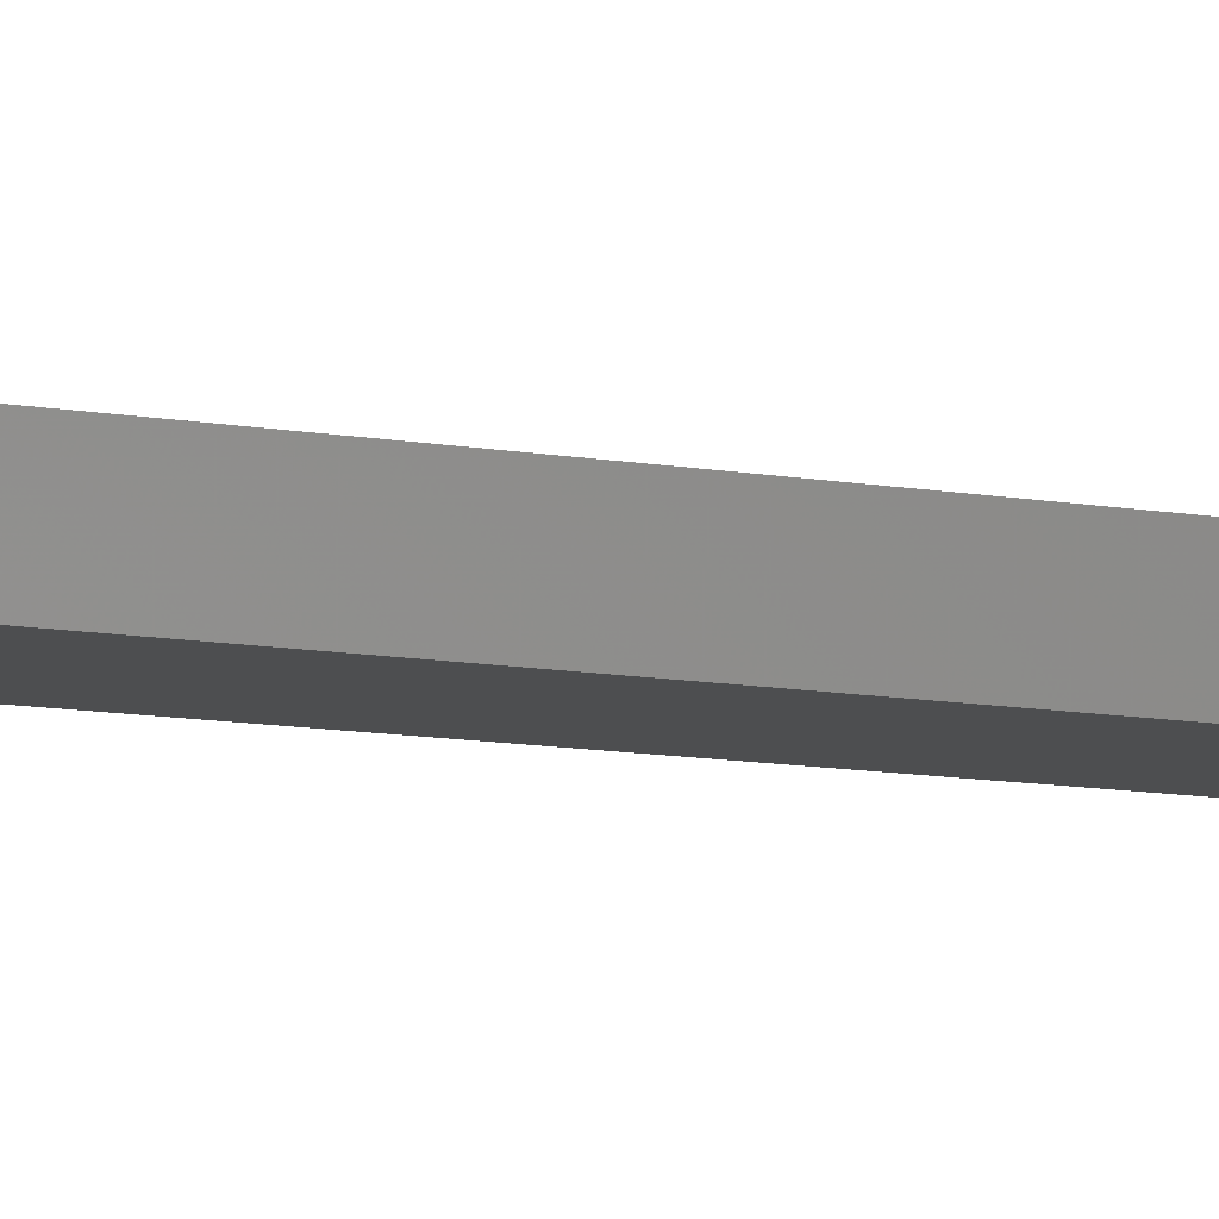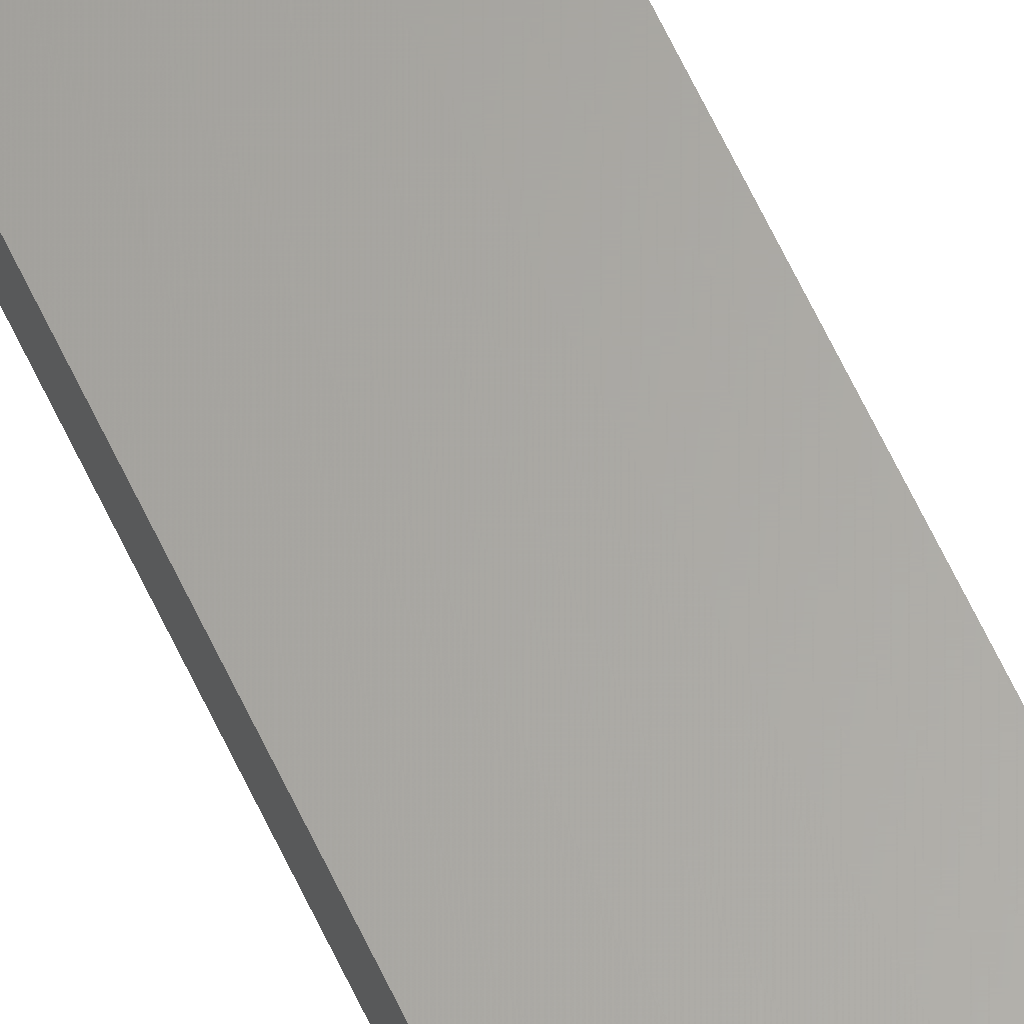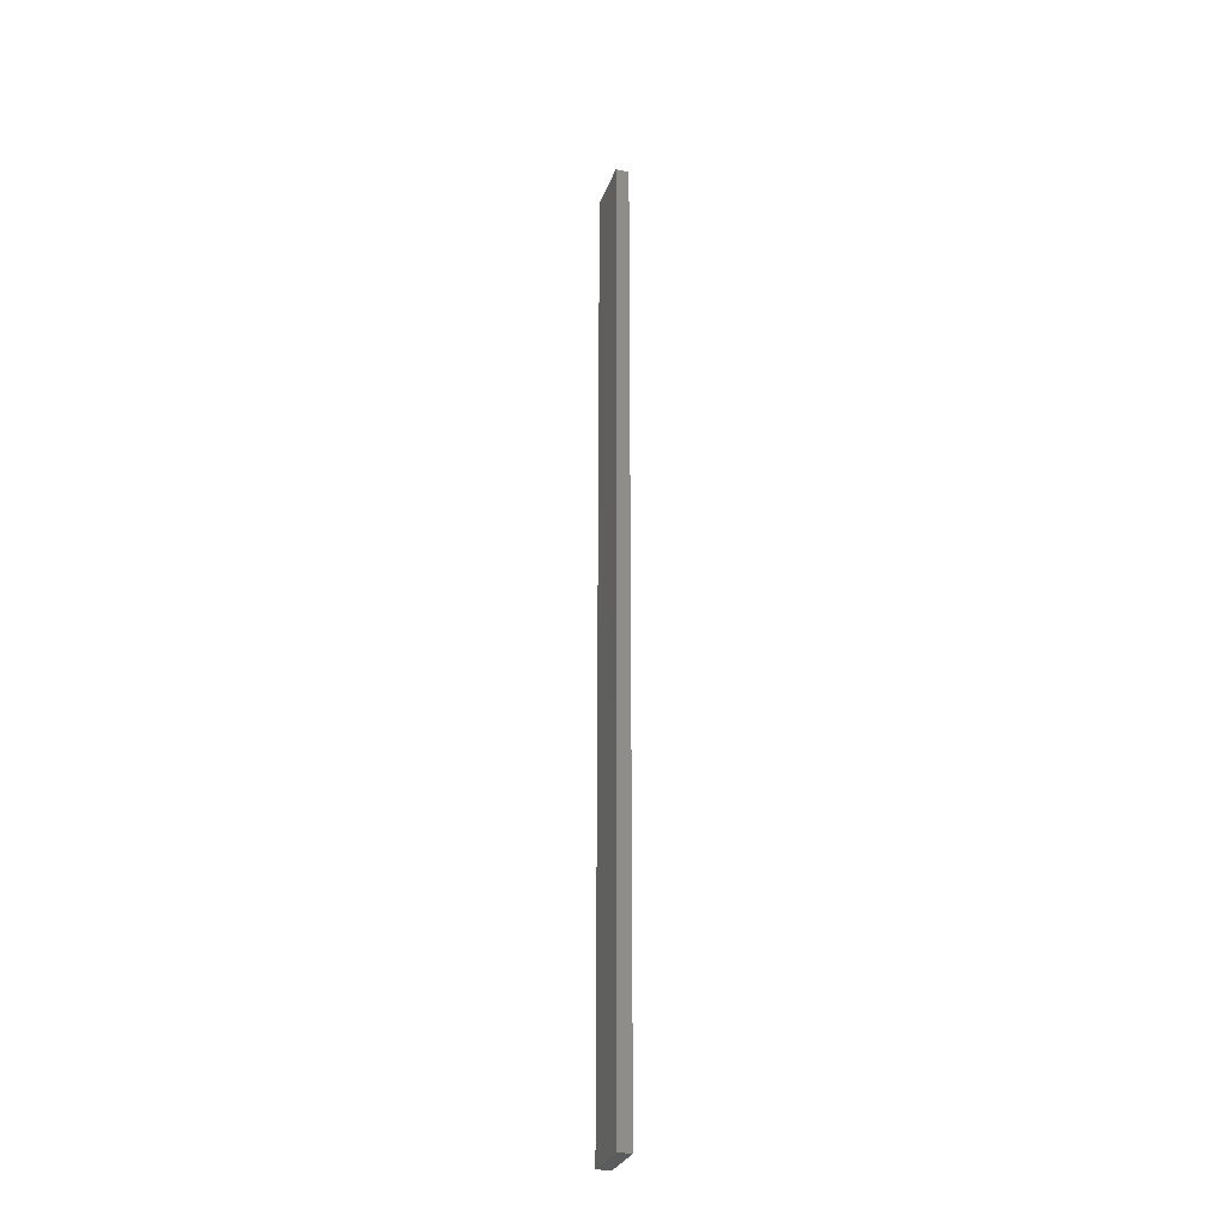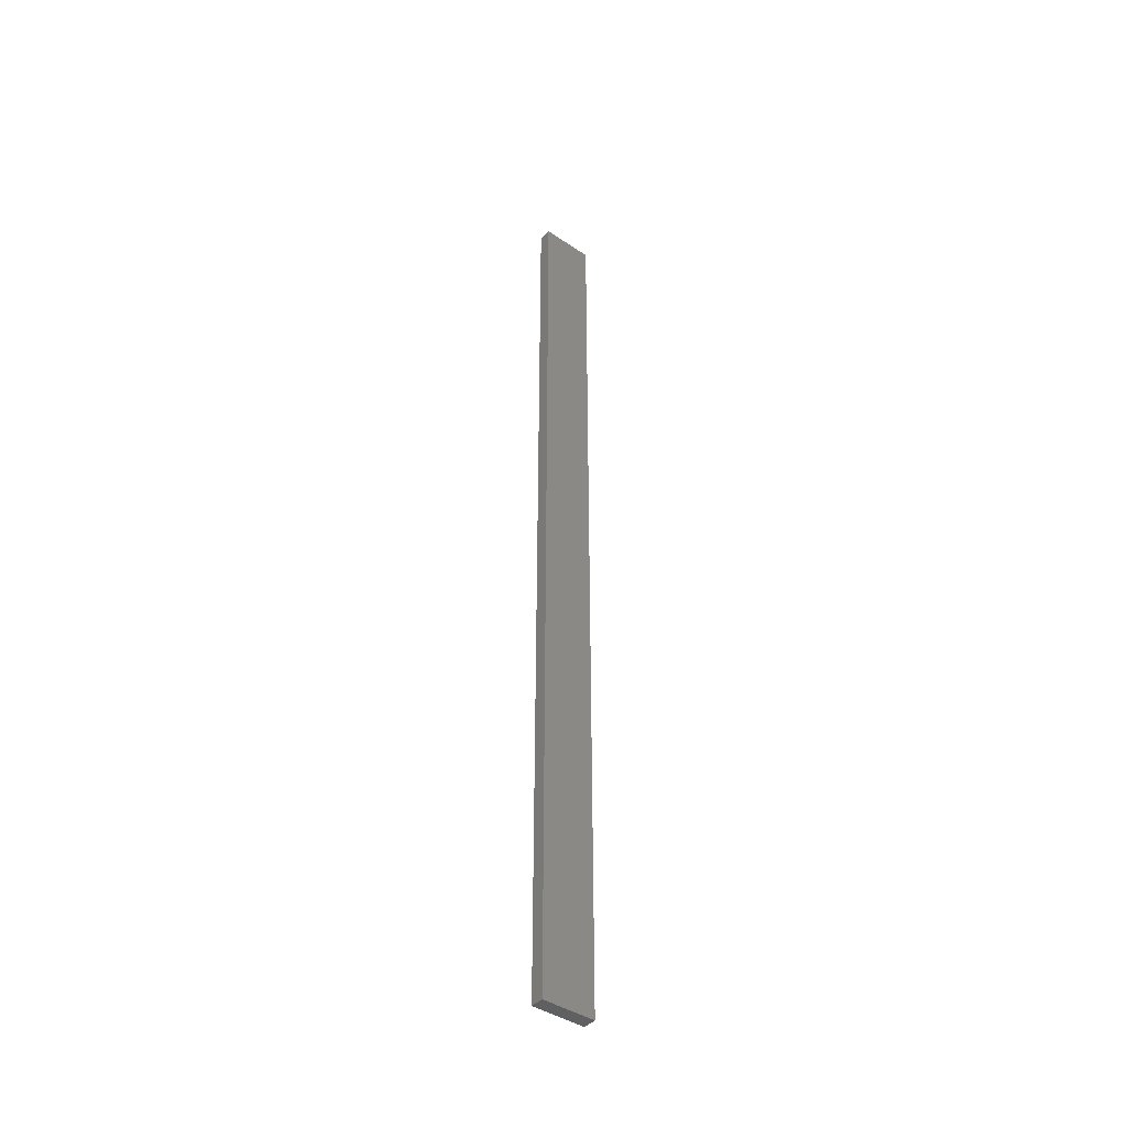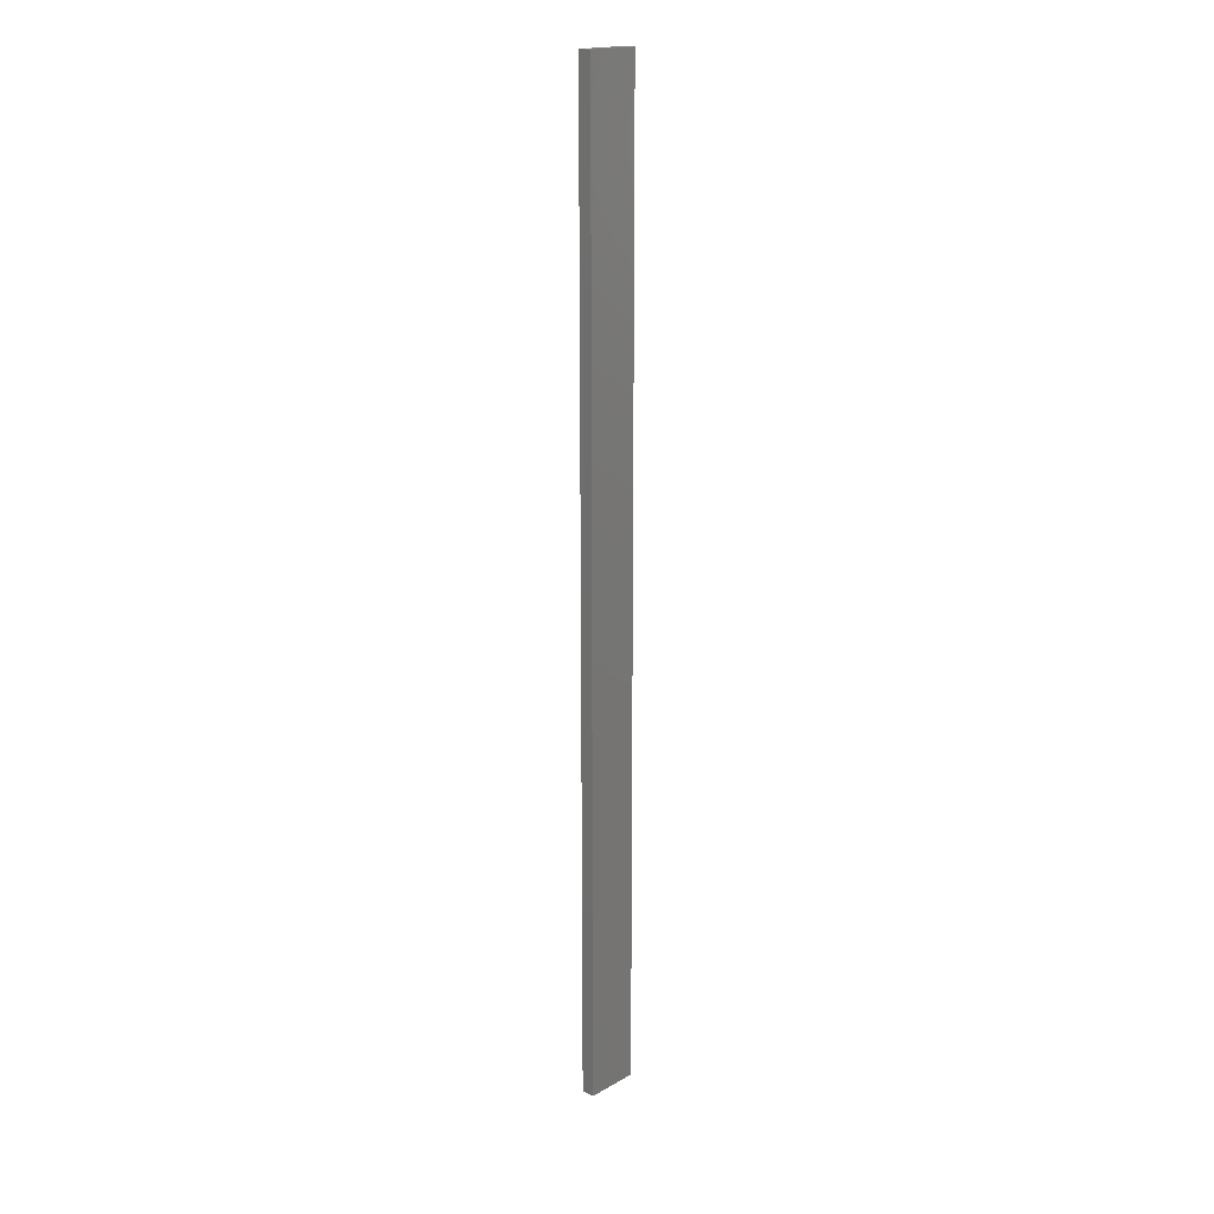
<metadata>
{"format":"stl","ext":"stl","renderer":"f3d","projection":"perspective","resolution":1024,"background":"white","views":[{"elev":-3.0,"azim":-148.3,"up":"+Y"},{"elev":63.1,"azim":-25.0,"up":"+Y"},{"elev":-28.9,"azim":72.3,"up":"+Z"},{"elev":-42.3,"azim":-38.8,"up":"+Z"},{"elev":18.2,"azim":-47.2,"up":"+Z"}]}
</metadata>
<code>
# stl→obj: 16 verts, 28 faces
v 0.4731 4.301 56.73
v 0.4064 4.301 56.73
v 0.4064 4.301 60.32
v 0.4731 4.301 60.32
v 0.5398 4.301 56.73
v 0.5398 4.301 60.32
v 0.6064 4.301 60.32
v 0.6064 4.301 56.73
v 0.6064 4.251 56.73
v 0.6064 4.251 60.32
v 0.4065 4.251 60.32
v 0.4731 4.251 56.73
v 0.4731 4.251 60.32
v 0.4065 4.251 56.73
v 0.5398 4.251 56.73
v 0.5398 4.251 60.32
f 1 2 3
f 1 3 4
f 5 4 6
f 5 6 7
f 5 1 4
f 8 5 7
f 9 8 7
f 9 7 10
f 11 12 13
f 14 12 11
f 13 15 16
f 12 15 13
f 16 9 10
f 15 9 16
f 2 14 11
f 2 11 3
f 9 15 8
f 15 5 8
f 12 1 15
f 15 1 5
f 12 14 1
f 14 2 1
f 16 10 7
f 6 16 7
f 4 13 16
f 4 16 6
f 3 11 13
f 3 13 4

</code>
